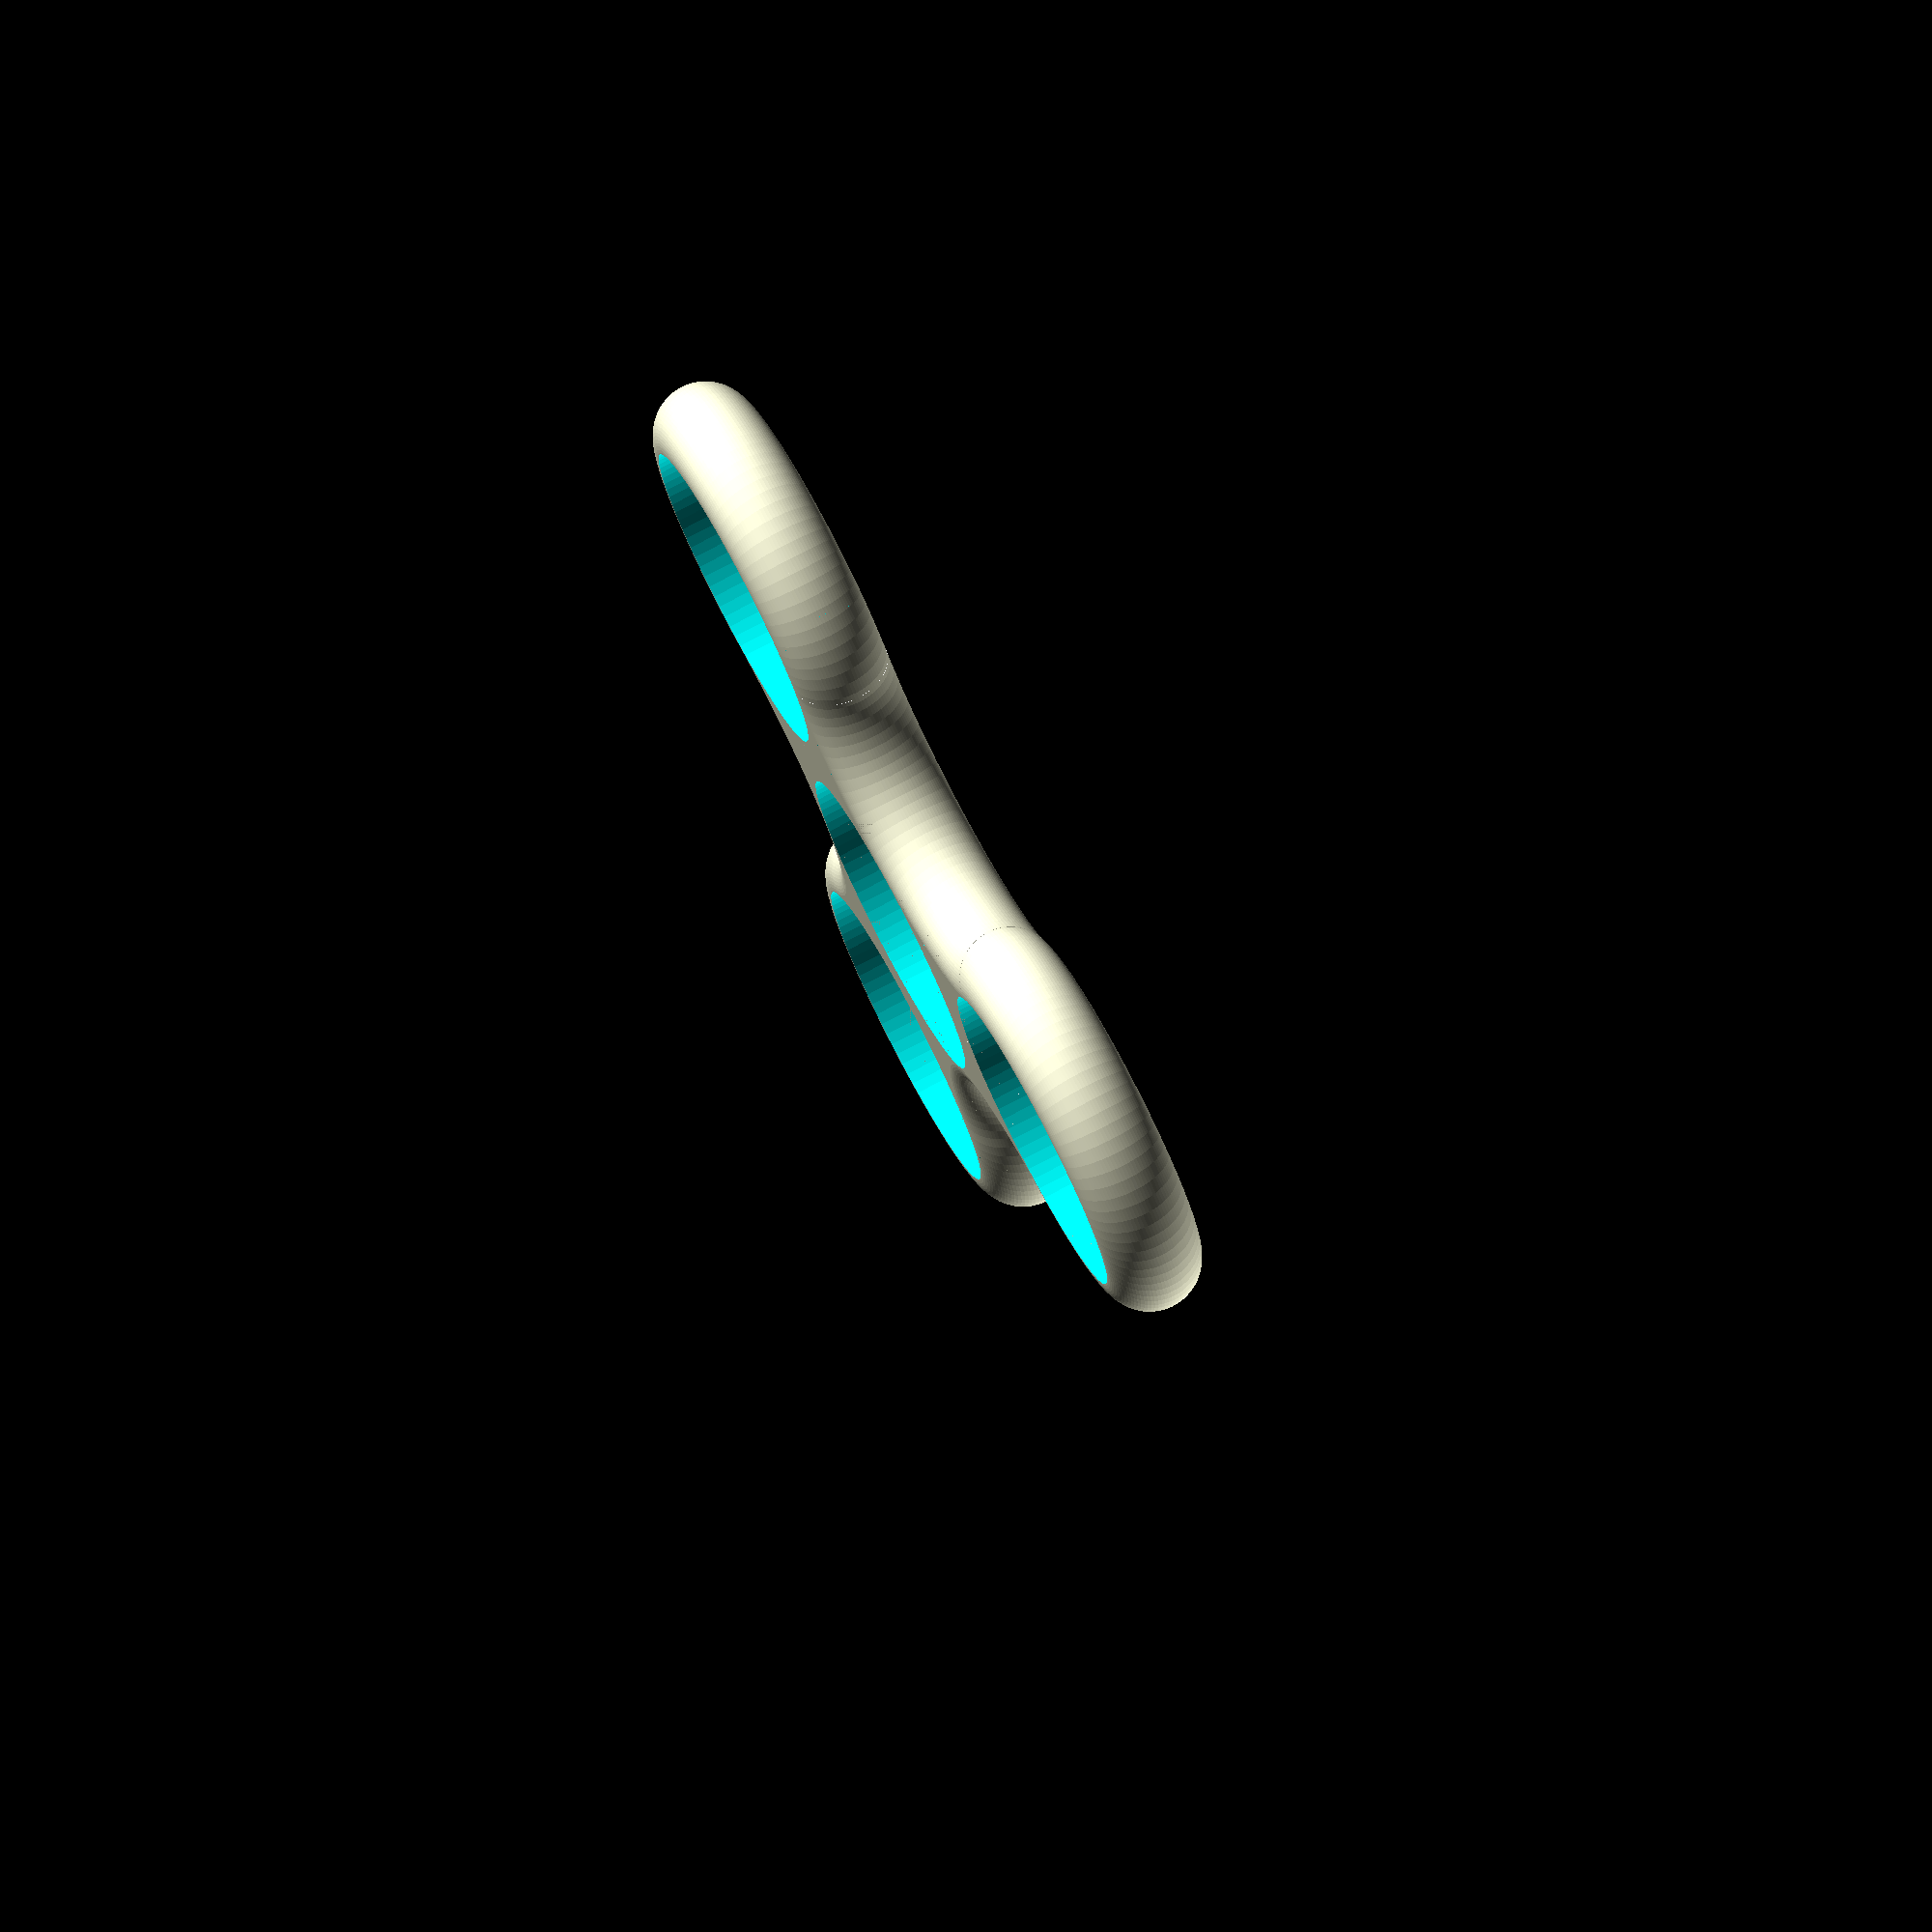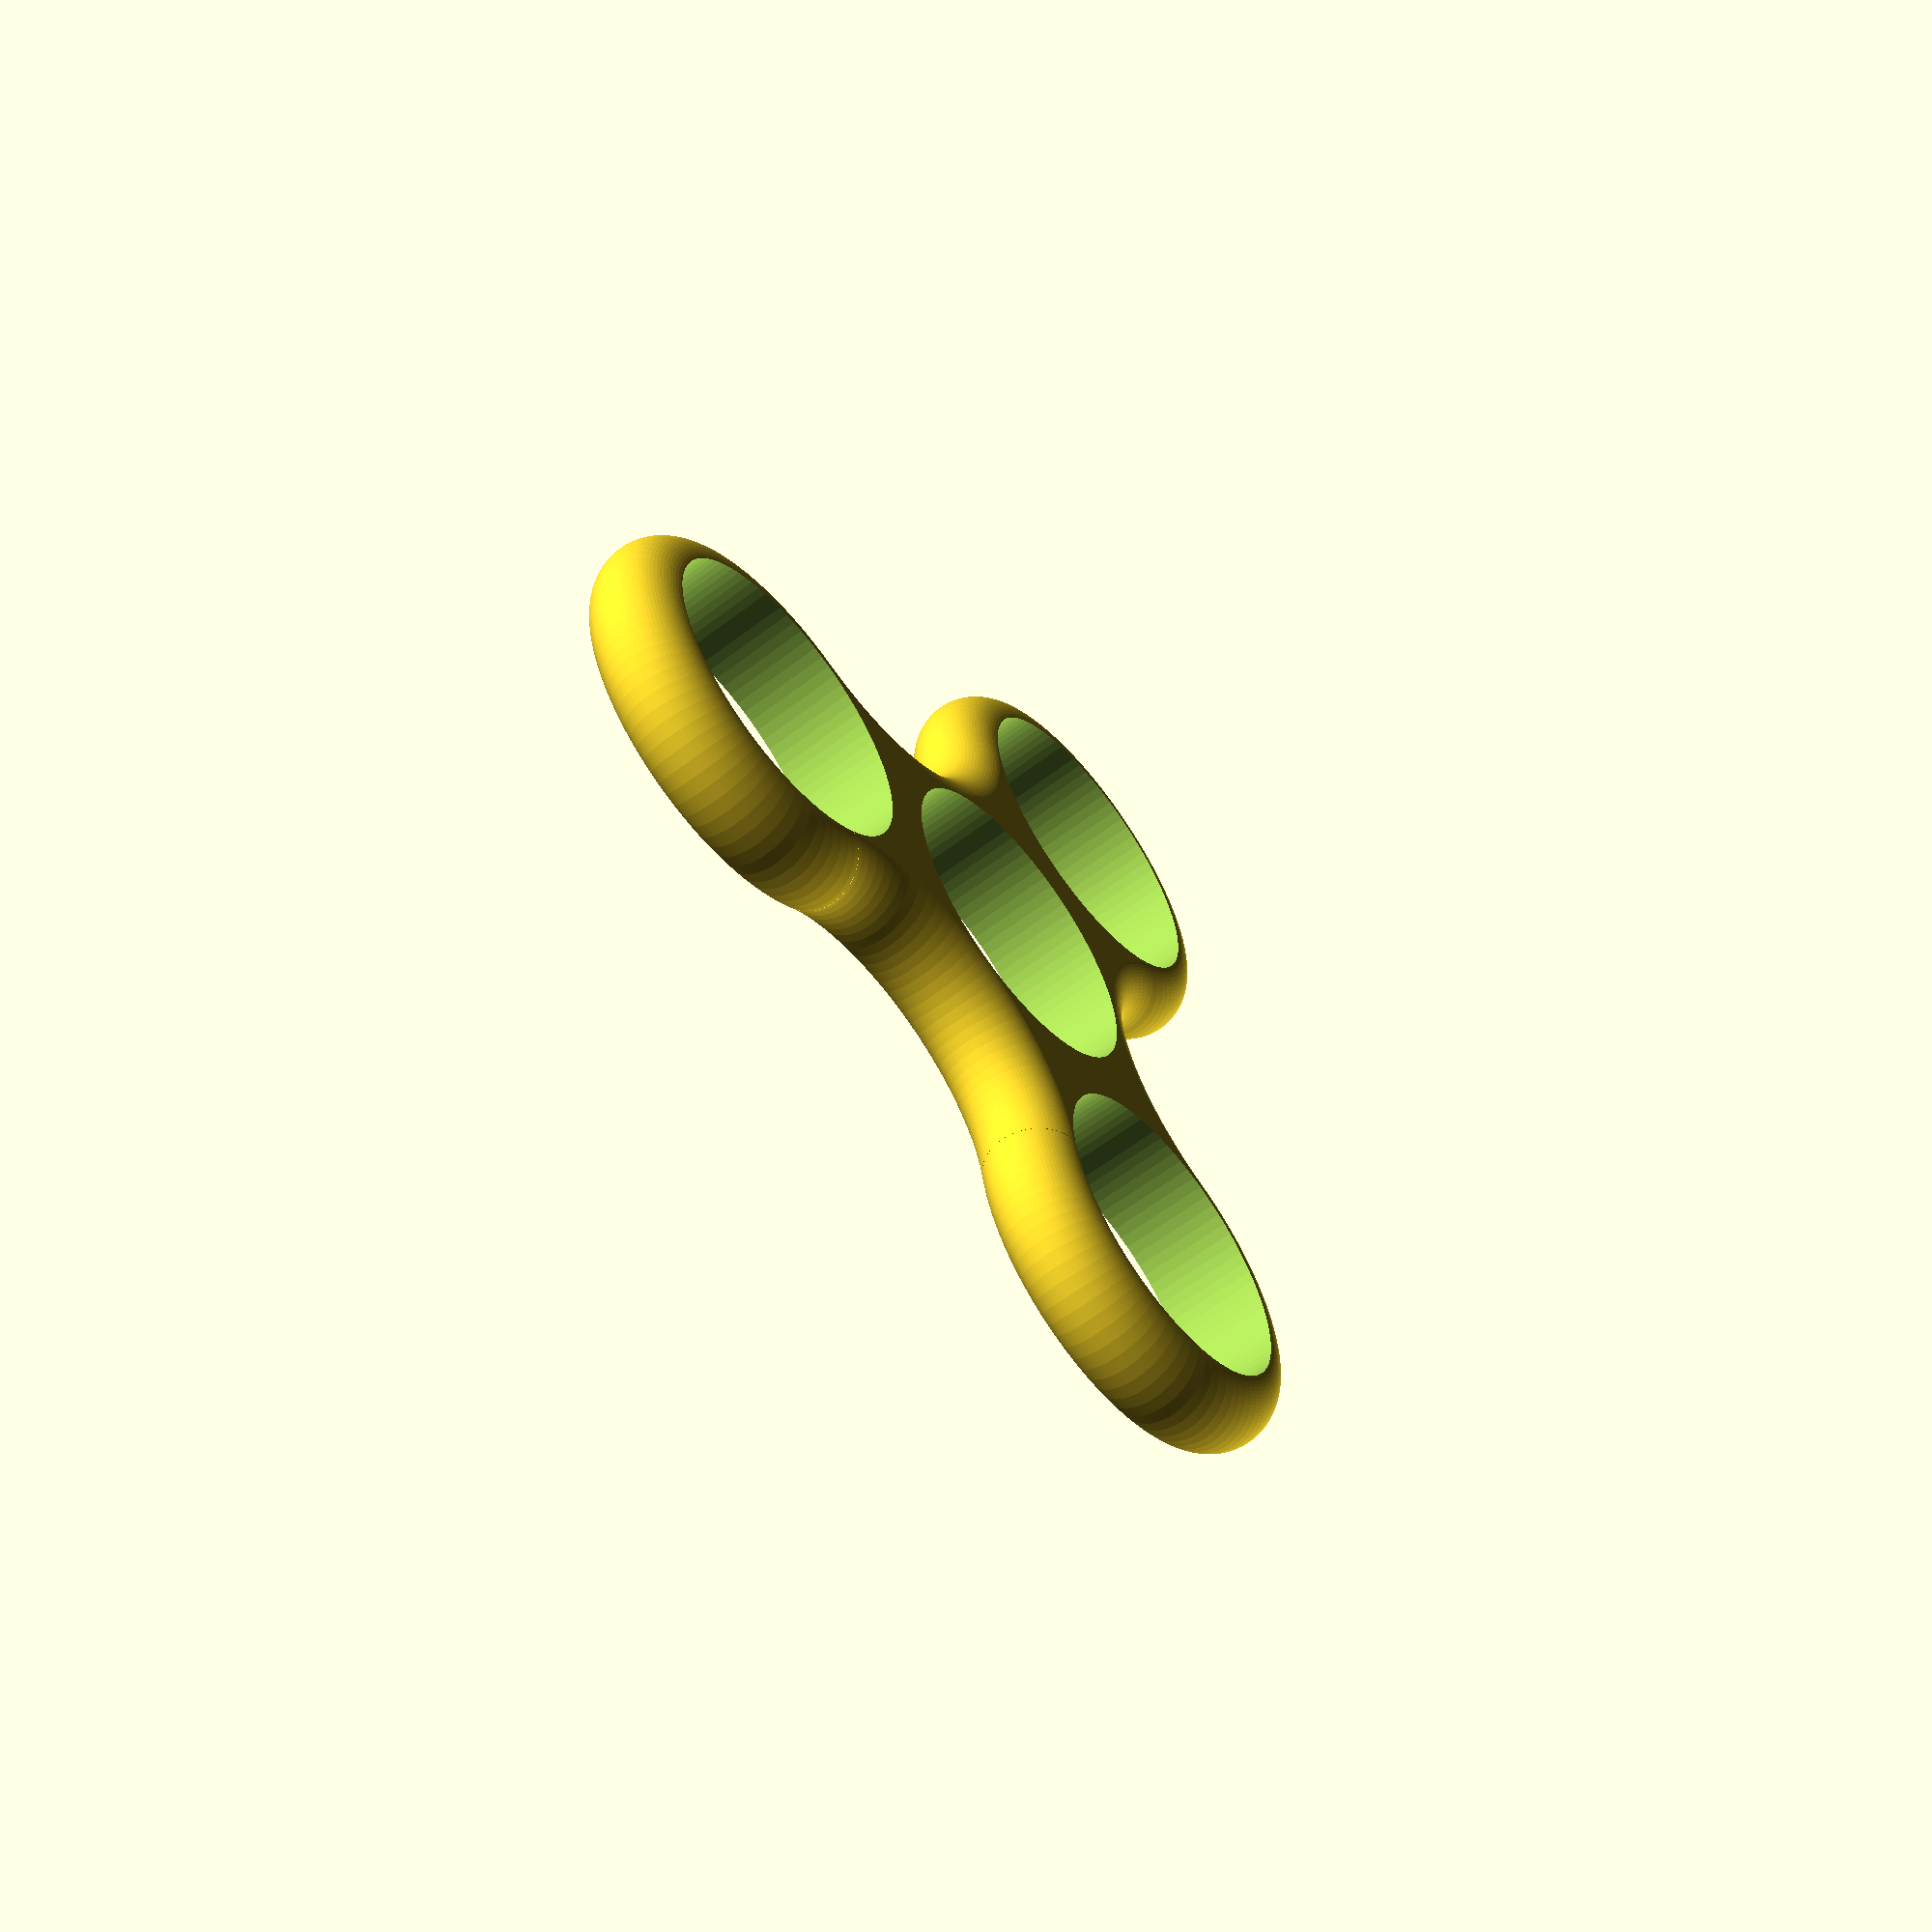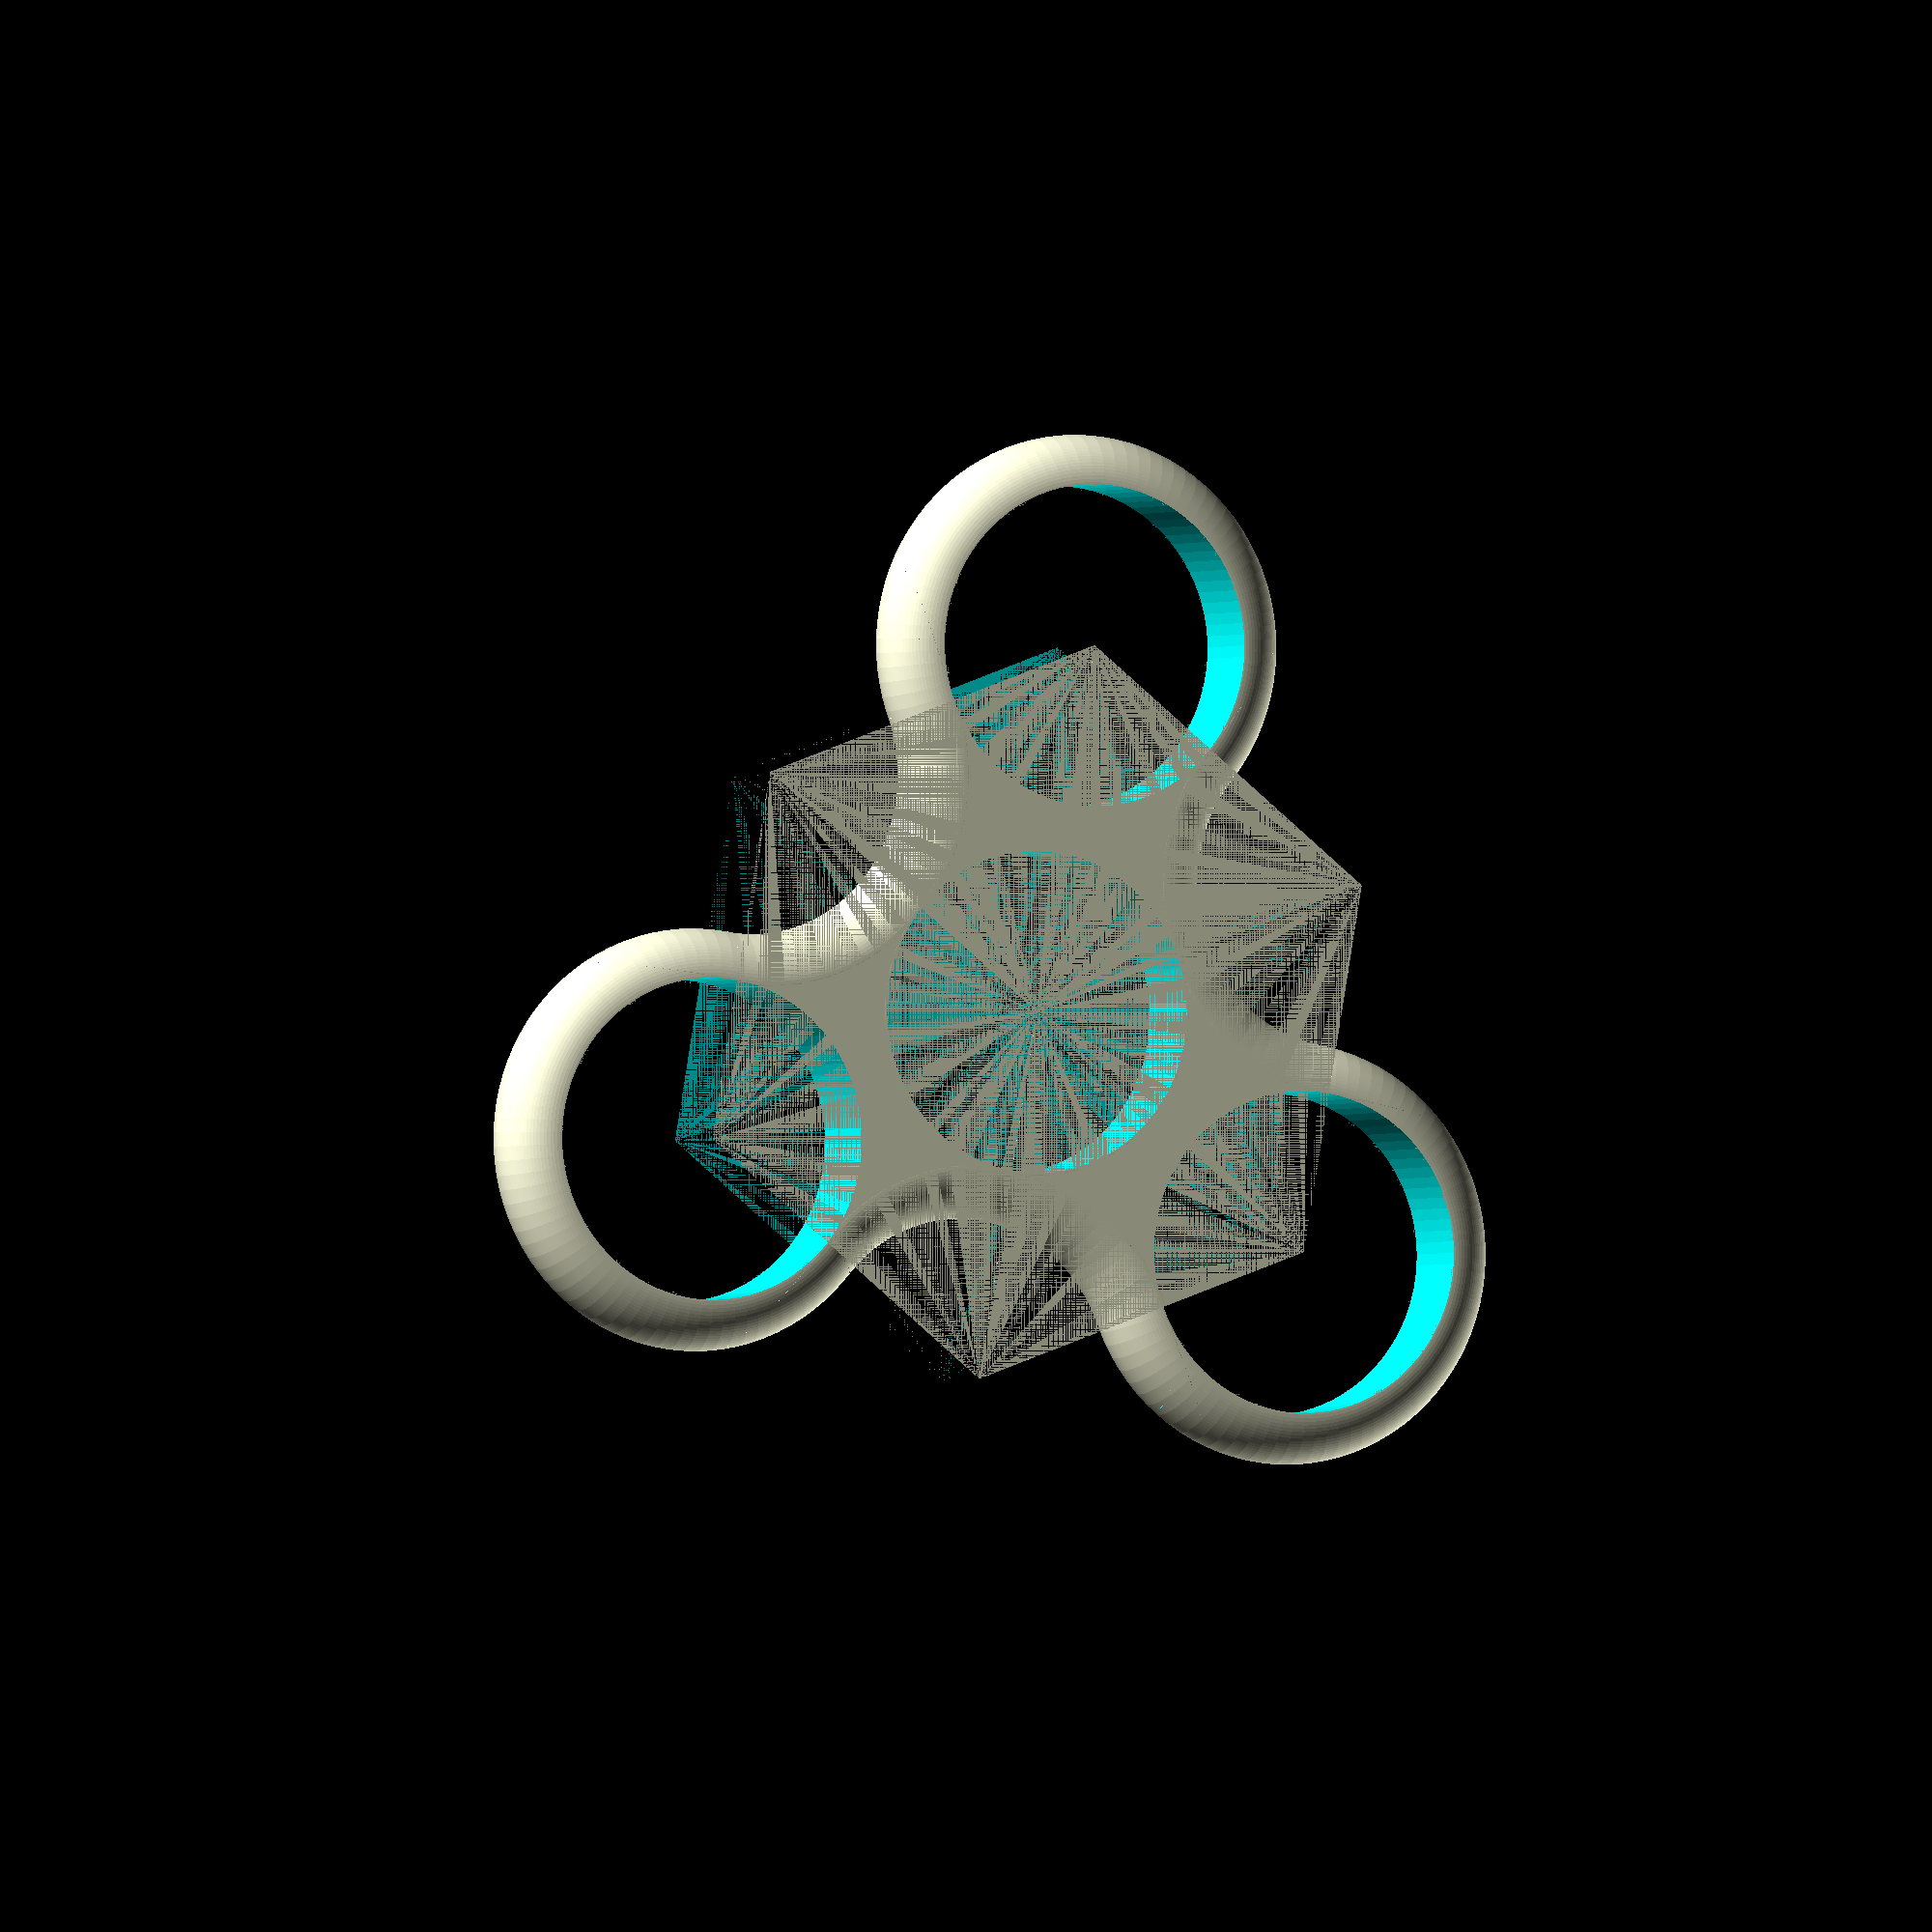
<openscad>
$fn = 90;
zero=  0.001;

o   =  0.4;         // 
dB  = 22.0+o;       // 
hB  =  7.0;         // 
                    
n   =  4;           // 
angle = 360/(n-1);  // 

dBt = dB+hB/2;      // 
dBo = dB+hB;        // 
module bearing(d)
{  
   translate([0,0,-zero]) cylinder(d=d, h=hB+2*zero); 
}

// 
module toroid(d) 
{ 
  translate([0,0,hB/2]) rotate_extrude(convexity = 10) translate([(d-hB)/2, 0, 0]) circle(d=hB); 
}

// 
module antitoroid(d) 
{ 
   difference() { cylinder(d=d, h=hB);  toroid(d+hB);} 
}

// 
module double() 
{
   children();   
   mirror() children(); 
}


// 
module part()
{ 
  toroid(dBo);
  translate([0,dBt,  0]) toroid(dBo); 
  
  translate([0,dBt/2,0]) double() 
  difference()
  {  x =tan(60)*dBt/2;
     linear_extrude(height=hB) polygon([[0,-dBt/2],[x,0],[0,dBt/2]]);
     translate([x,0,-zero]) scale([1,1,1.001]) antitoroid(dBo);
  }  
}

module spinner()
{  
   difference()
   {  for(a=[0:angle:360-angle])  rotate([0,0,a-90]) part();
      
      bearing(dB);
      for(a=[90-angle:angle:450-angle])  translate([sin(a)*dBt,cos(a)*dBt,0]) bearing(dB);
   }
}   

 
spinner();


</openscad>
<views>
elev=282.8 azim=335.1 roll=242.3 proj=o view=wireframe
elev=239.8 azim=109.9 roll=231.9 proj=p view=wireframe
elev=1.4 azim=140.4 roll=158.4 proj=o view=wireframe
</views>
